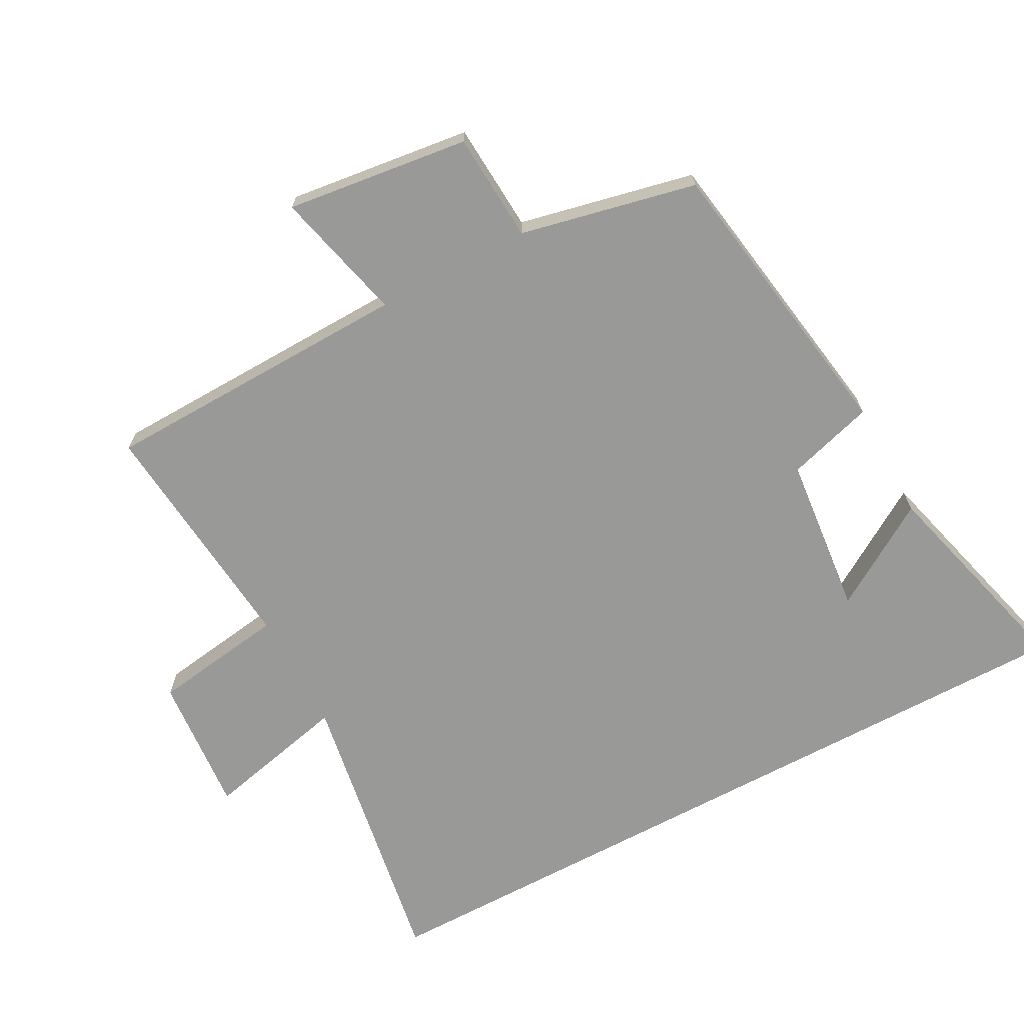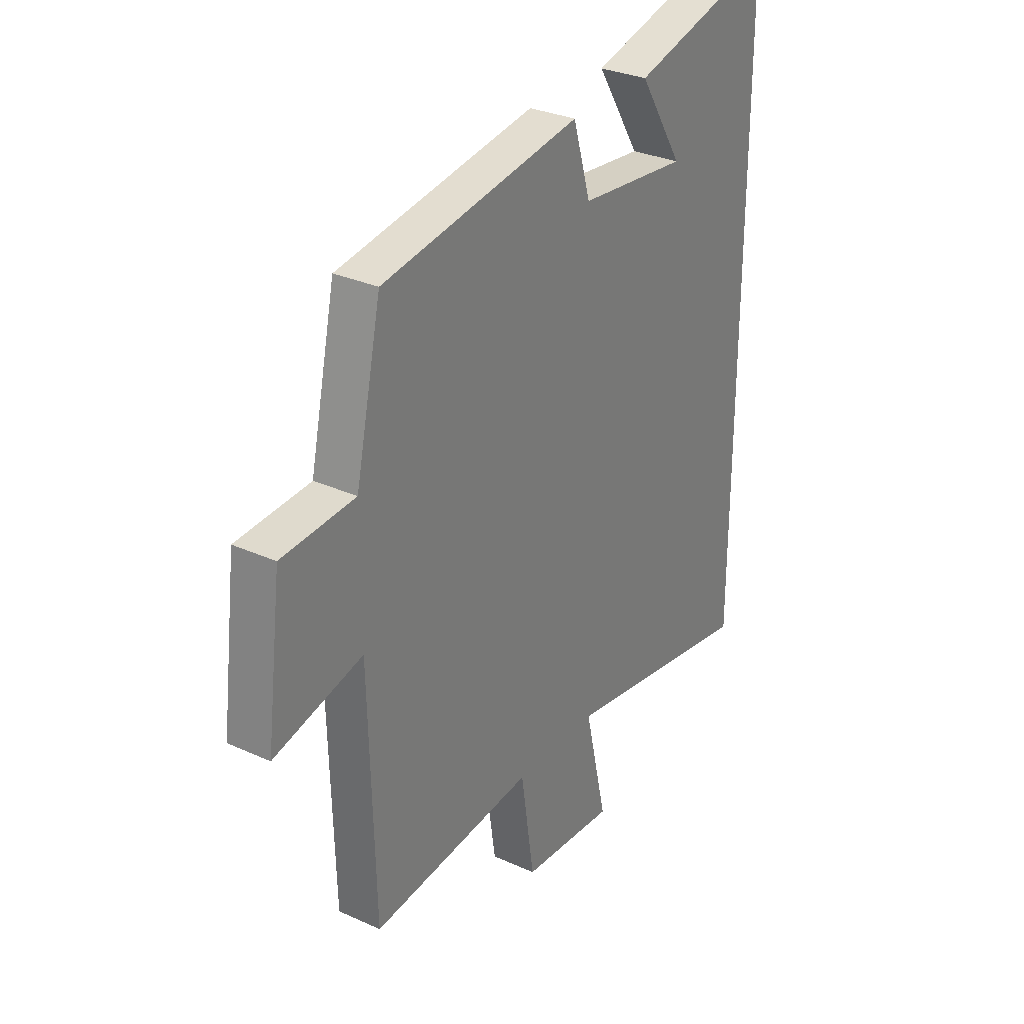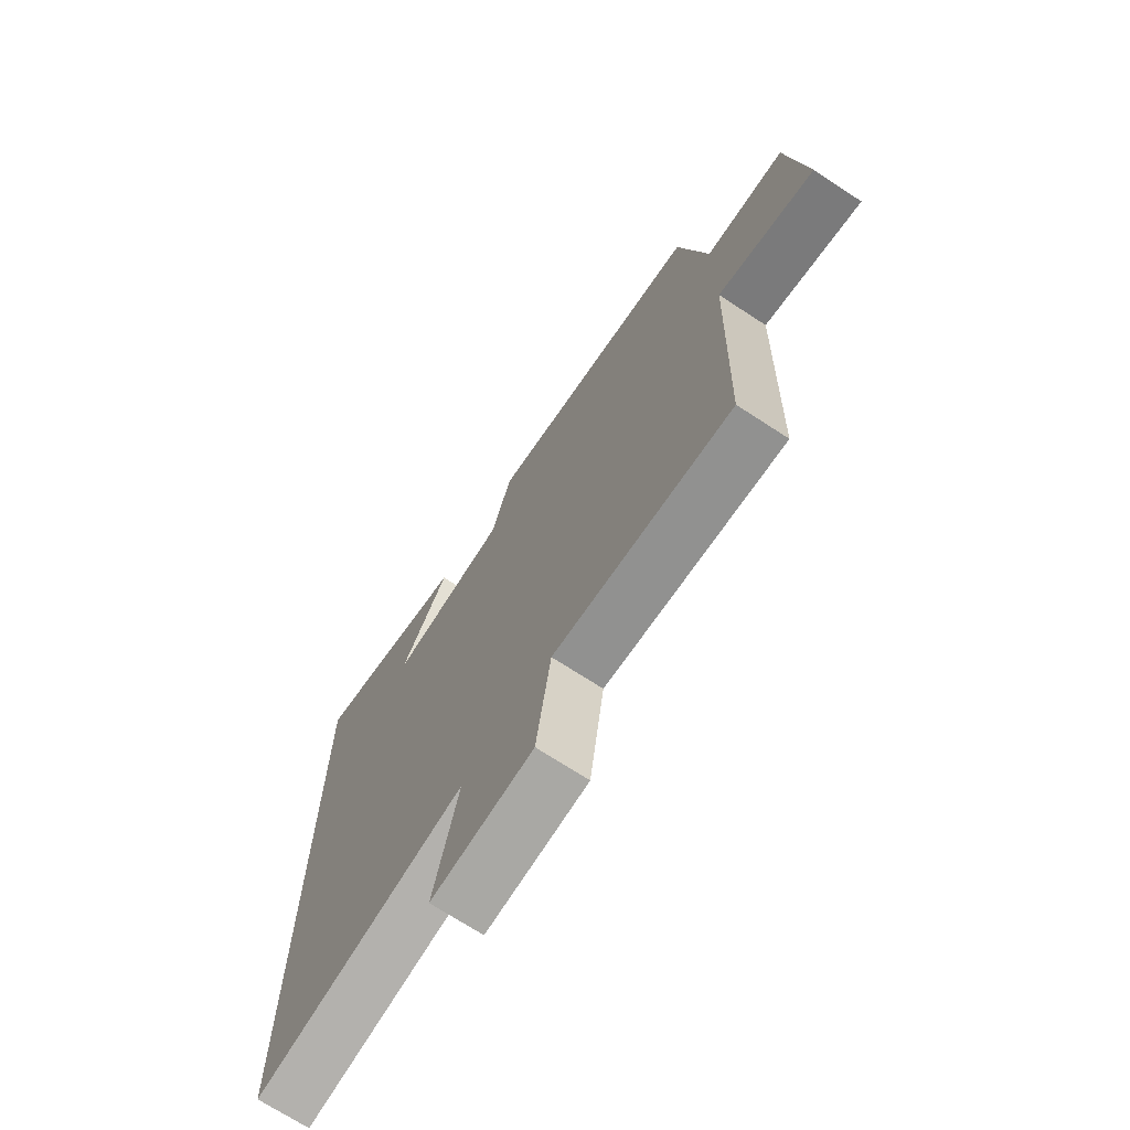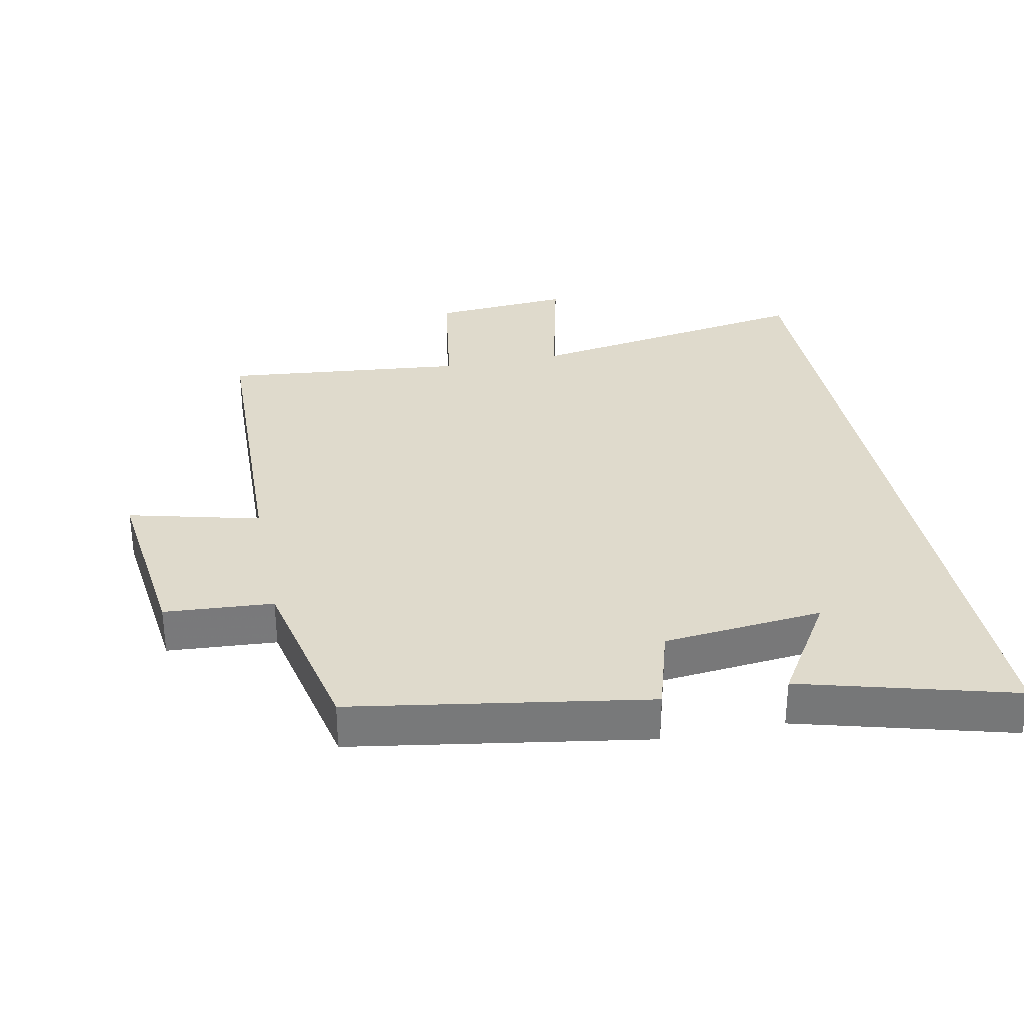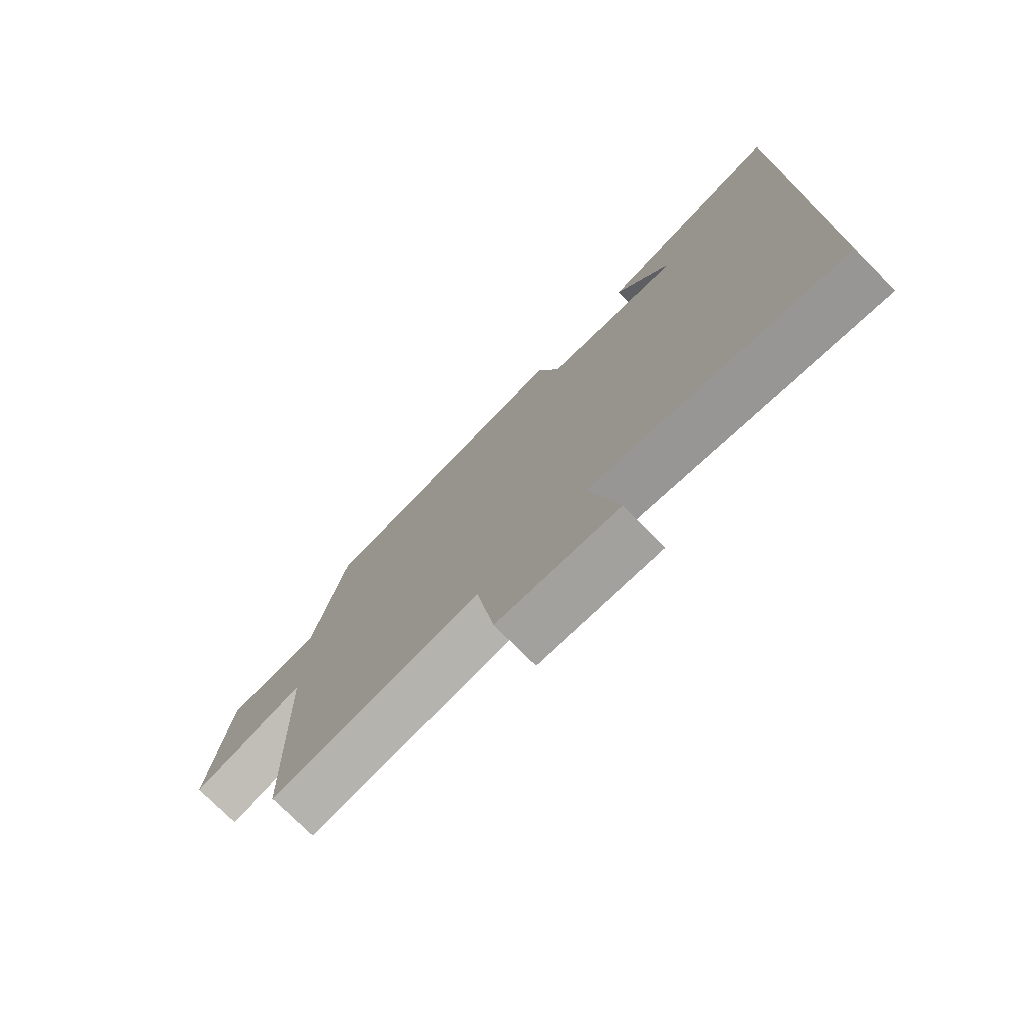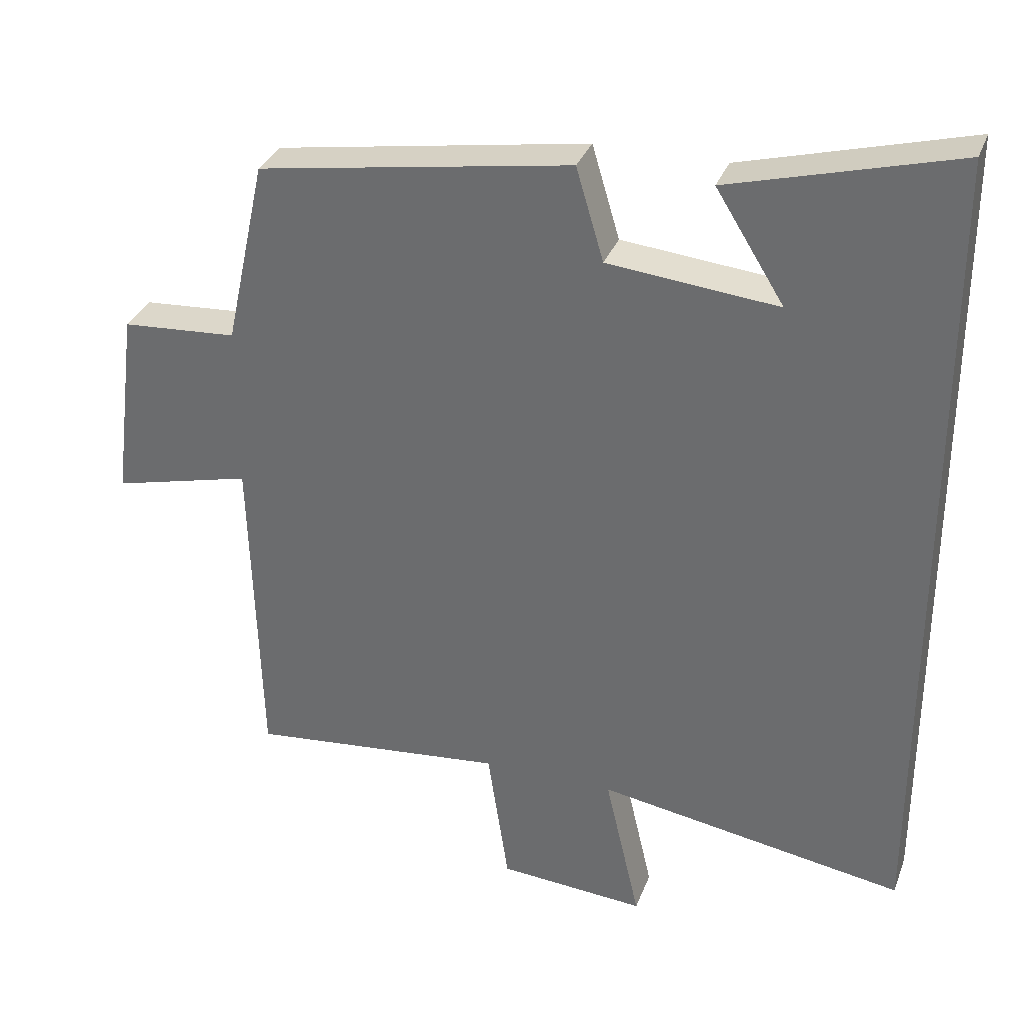
<metadata>
{"format":"obj","ext":"obj","renderer":"f3d","projection":"perspective","resolution":1024,"background":"white","views":[{"elev":-68.8,"azim":-61.9,"up":"+Y"},{"elev":30.4,"azim":-56.7,"up":"+Z"},{"elev":-71.0,"azim":-123.2,"up":"+Z"},{"elev":32.5,"azim":-11.3,"up":"+Y"},{"elev":-75.6,"azim":44.9,"up":"+Z"},{"elev":33.0,"azim":18.9,"up":"+Z"}]}
</metadata>
<code>
v -0.443 0.07 0.429
v -0.001 0.07 0.5
v 0.038 0.07 0.369
v 0.278 0.07 0.345
v 0.181 0.07 0.5
v 0.5 0.07 0.586
v 0.5 0.07 -0.572
v 0.064 0.07 -0.5
v 0.114 0.07 -0.716
v -0.094 0.07 -0.7
v -0.124 0.07 -0.5
v -0.487 0.07 -0.536
v -0.5 0.07 -0.07
v -0.697 0.07 -0.119
v -0.663 0.07 0.155
v -0.5 0.07 0.166
v -0.443 0 0.429
v -0.001 0 0.5
v 0.038 0 0.369
v 0.278 0 0.345
v 0.181 0 0.5
v 0.5 0 0.586
v 0.5 0 -0.572
v 0.064 0 -0.5
v 0.114 0 -0.716
v -0.094 0 -0.7
v -0.124 0 -0.5
v -0.487 0 -0.536
v -0.5 0 -0.07
v -0.697 0 -0.119
v -0.663 0 0.155
v -0.5 0 0.166
f 13 14 15 16
f 1 2 3
f 16 1 3
f 13 16 3
f 12 13 3
f 11 12 3
f 8 9 10 11
f 8 11 3 4
f 7 8 4
f 6 7 4
f 4 5 6
f 32 31 30 29
f 19 18 17
f 19 17 32
f 19 32 29
f 19 29 28
f 19 28 27
f 27 26 25 24
f 20 19 27 24
f 20 24 23
f 20 23 22
f 22 21 20
f 1 17 18 2
f 2 18 19 3
f 3 19 20 4
f 4 20 21 5
f 5 21 22 6
f 6 22 23 7
f 7 23 24 8
f 8 24 25 9
f 9 25 26 10
f 10 26 27 11
f 11 27 28 12
f 12 28 29 13
f 13 29 30 14
f 14 30 31 15
f 15 31 32 16
f 16 32 17 1

</code>
